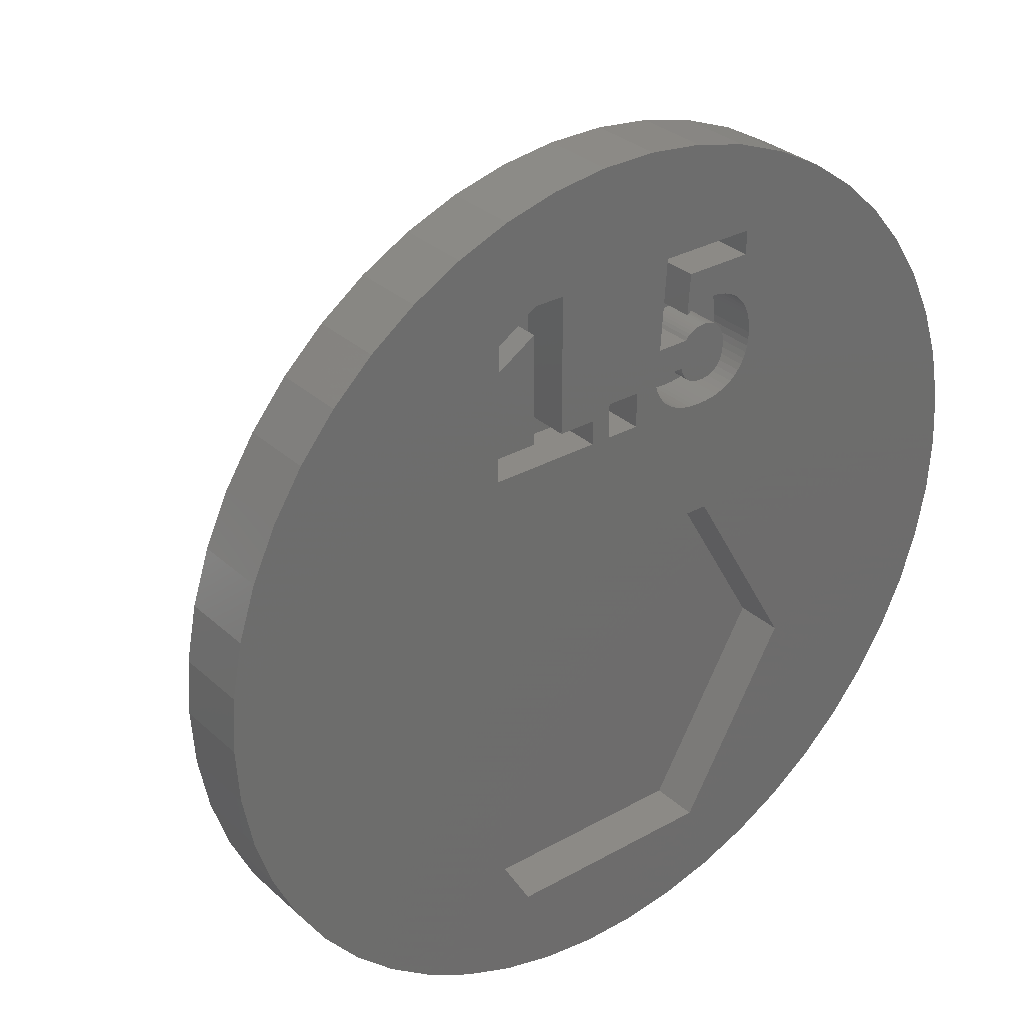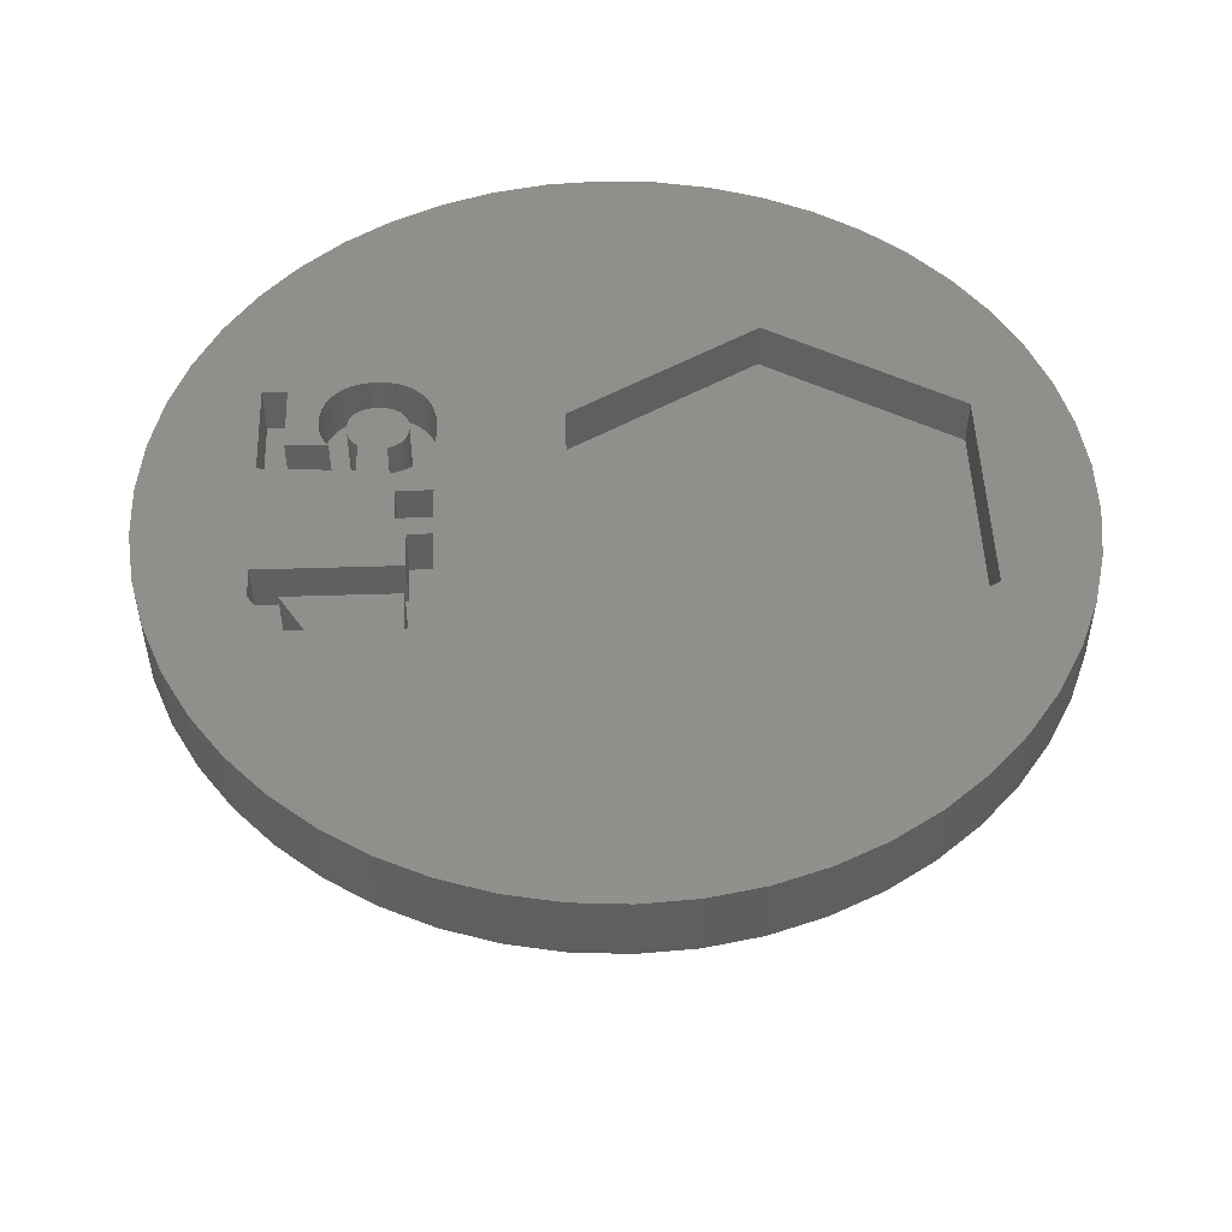
<metadata>
{"format":"stl","ext":"stl","renderer":"f3d","projection":"perspective","resolution":1024,"background":"white","views":[{"elev":31.4,"azim":-38.4,"up":"+Y"},{"elev":50.0,"azim":-92.0,"up":"+Z"}]}
</metadata>
<code>
# stl→obj: 364 verts, 724 faces
v 7.887 4.336 0.75
v 7.281 5.29 -0.75
v 7.281 5.29 0.75
v 7.887 4.336 -0.75
v 2.781 8.56 -0.75
v 1.686 8.841 0.75
v 2.781 8.56 0.75
v 1.686 8.841 -0.75
v 3.832 8.143 -0.75
v 3.832 8.143 0.75
v -2.781 8.56 -0.75
v -3.832 8.143 0.75
v -2.781 8.56 0.75
v -3.832 8.143 -0.75
v -8.368 3.313 -0.75
v -7.887 4.336 0.75
v -7.887 4.336 -0.75
v -8.368 3.313 0.75
v 8.717 -2.238 0.75
v 8.929 -1.128 -0.75
v 8.929 -1.128 0.75
v 8.717 -2.238 -0.75
v 8.929 1.128 0.75
v 8.717 2.238 -0.75
v 8.717 2.238 0.75
v 8.929 1.128 -0.75
v 0.5651 8.982 0.75
v 0.5651 8.982 -0.75
v 4.822 7.599 -0.75
v 4.822 7.599 0.75
v -8.929 1.128 -0.75
v -8.717 2.238 0.75
v -8.717 2.238 -0.75
v -8.929 1.128 0.75
v -7.281 5.29 -0.75
v -6.561 6.161 0.75
v -6.561 6.161 -0.75
v -7.281 5.29 0.75
v -1.686 8.841 -0.75
v -1.686 8.841 0.75
v -5.737 6.935 -0.75
v -5.737 6.935 0.75
v 9 0 0.75
v 9 0 -0.75
v 3.832 -8.143 -0.75
v 4.822 -7.599 0.75
v 3.832 -8.143 0.75
v 4.822 -7.599 -0.75
v 8.368 -3.313 0.75
v 8.368 -3.313 -0.75
v 6.561 6.161 -0.75
v 5.737 6.935 0.75
v 6.561 6.161 0.75
v 5.737 6.935 -0.75
v -0.5651 8.982 0.75
v -0.5651 8.982 -0.75
v -9 0 -0.75
v -9 0 0.75
v -4.822 7.599 -0.75
v -4.822 7.599 0.75
v 0.5651 -8.982 -0.75
v 1.686 -8.841 0.75
v 0.5651 -8.982 0.75
v 1.686 -8.841 -0.75
v 8.368 3.313 0.75
v 8.368 3.313 -0.75
v -1.498 3.887 0.75
v -0.3295 4.115 0.75
v -1.498 6.735 0.75
v -2.129 6.735 0.75
v -2.967 5.667 0.75
v -2.967 6.192 0.75
v -0.7315 3.887 0.75
v -2.165 3.887 0.75
v -2.165 6.168 0.75
v -2.993 3.887 0.75
v 0.9063 4.853 0.75
v 0.3564 4.115 0.75
v 1.023 6.735 0.75
v 3.222 4.646 0.75
v 3.228 4.504 0.75
v 3.204 4.778 0.75
v 3.175 4.902 0.75
v 3.134 5.018 0.75
v 3.033 6.239 0.75
v 3.033 6.735 0.75
v 2.25 0.8971 0.75
v 4.5 -3 0.75
v 2.984 3.752 0.75
v 3.119 3.968 0.75
v 3.167 4.088 0.75
v 7.887 -4.336 0.75
v 7.281 -5.29 0.75
v 6.561 -6.161 0.75
v 5.737 -6.935 0.75
v 2.25 -6.897 0.75
v 3.221 4.357 0.75
v 3.2 4.218 0.75
v 3.059 3.856 0.75
v 2.896 3.658 0.75
v 2.797 3.575 0.75
v 2.687 3.504 0.75
v 2.567 3.446 0.75
v 2.438 3.401 0.75
v 2.298 3.369 0.75
v 2.148 3.35 0.75
v 1.989 3.344 0.75
v 1.849 3.348 0.75
v 1.717 3.362 0.75
v 1.594 3.385 0.75
v 1.479 3.418 0.75
v 0.3564 3.391 0.75
v 1.372 3.459 0.75
v 1.273 3.51 0.75
v 1.183 3.57 0.75
v 1.101 3.639 0.75
v 1.029 3.716 0.75
v 0.9659 3.802 0.75
v 0.9125 3.896 0.75
v 0.809 4.227 0.75
v 0.834 4.108 0.75
v 0.8686 3.998 0.75
v -0.3295 3.391 0.75
v -0.7315 3.391 0.75
v -2.25 0.8971 0.75
v -2.993 3.391 0.75
v 2.781 -8.56 0.75
v -0.5651 -8.982 0.75
v -2.25 -6.897 0.75
v -1.686 -8.841 0.75
v -2.781 -8.56 0.75
v -3.832 -8.143 0.75
v -5.737 -6.935 0.75
v -4.5 -3 0.75
v -4.822 -7.599 0.75
v -6.561 -6.161 0.75
v -7.281 -5.29 0.75
v -7.887 -4.336 0.75
v -8.368 -3.313 0.75
v -8.717 -2.238 0.75
v -8.929 -1.128 0.75
v 3.082 5.124 0.75
v 3.017 5.222 0.75
v 2.942 5.311 0.75
v 2.856 5.39 0.75
v 2.762 5.457 0.75
v 2.661 5.511 0.75
v 2.552 5.553 0.75
v 2.435 5.584 0.75
v 2.311 5.602 0.75
v 1.628 6.239 0.75
v 2.178 5.608 0.75
v 2.077 5.604 0.75
v 1.981 5.59 0.75
v 1.889 5.569 0.75
v 1.803 5.538 0.75
v 1.721 5.499 0.75
v 1.645 5.451 0.75
v 1.573 5.394 0.75
v 1.476 4.281 0.75
v 2.542 4.49 0.75
v 2.539 4.563 0.75
v 1.933 5.065 0.75
v 2.53 4.632 0.75
v 2.539 4.407 0.75
v 2.01 5.069 0.75
v 2.516 4.696 0.75
v 2.529 4.331 0.75
v 2.08 5.066 0.75
v 2.496 4.757 0.75
v 2.514 4.259 0.75
v 2.47 4.812 0.75
v 1.996 3.873 0.75
v 2.145 5.056 0.75
v 2.439 4.864 0.75
v 2.065 3.876 0.75
v 2.402 4.911 0.75
v 2.13 3.886 0.75
v 2.493 4.194 0.75
v 2.359 4.953 0.75
v 2.466 4.134 0.75
v 2.312 4.989 0.75
v 2.433 4.08 0.75
v 2.261 5.018 0.75
v 2.393 4.032 0.75
v 2.205 5.04 0.75
v 2.349 3.99 0.75
v 2.3 3.954 0.75
v 2.191 3.902 0.75
v 2.248 3.925 0.75
v 1.86 5.051 0.75
v 1.939 3.875 0.75
v 1.791 5.029 0.75
v 1.492 4.222 0.75
v 1.726 4.999 0.75
v 1.886 3.881 0.75
v 1.512 4.169 0.75
v 1.665 4.959 0.75
v 1.835 3.891 0.75
v 1.609 4.91 0.75
v 1.788 3.905 0.75
v 1.535 4.119 0.75
v 1.557 4.853 0.75
v 1.743 3.923 0.75
v 1.7 3.944 0.75
v 1.661 3.97 0.75
v 1.592 4.035 0.75
v 1.562 4.075 0.75
v 1.625 4 0.75
v 7.887 -4.336 -0.75
v -2.781 -8.56 -0.75
v -1.686 -8.841 -0.75
v -0.5651 -8.982 -0.75
v -8.929 -1.128 -0.75
v -8.717 -2.238 -0.75
v -7.281 -5.29 -0.75
v -7.887 -4.336 -0.75
v -8.368 -3.313 -0.75
v 2.781 -8.56 -0.75
v 5.737 -6.935 -0.75
v 6.561 -6.161 -0.75
v 7.281 -5.29 -0.75
v -3.832 -8.143 -0.75
v 3.166 0 -0.75
v 1.583 -2.742 -0.75
v 1.583 2.742 -0.75
v -1.583 -2.742 -0.75
v -4.822 -7.599 -0.75
v -1.583 2.742 -0.75
v -3.166 0 -0.75
v -5.737 -6.935 -0.75
v -6.561 -6.161 -0.75
v -1.583 -2.742 -6
v 1.583 -2.742 -6
v 3.166 0 -6
v 1.583 2.742 -6
v -1.583 2.742 -6
v -3.166 0 -6
v 2.25 -6.897 -0.25
v 4.5 -3 -0.25
v 2.25 0.8971 -0.25
v -2.25 0.8971 -0.25
v -2.25 -6.897 -0.25
v -4.5 -3 -0.25
v -2.165 6.168 -0.25
v -1.498 6.735 -0.25
v -2.129 6.735 -0.25
v -1.498 3.887 -0.25
v -0.7315 3.391 -0.25
v -0.7315 3.887 -0.25
v -2.165 3.887 -0.25
v -2.993 3.391 -0.25
v -2.993 3.887 -0.25
v -2.967 6.192 -0.25
v -2.967 5.667 -0.25
v -0.3295 4.115 -0.25
v 0.3564 3.391 -0.25
v 0.3564 4.115 -0.25
v -0.3295 3.391 -0.25
v 3.033 6.735 -0.25
v 1.628 6.239 -0.25
v 3.033 6.239 -0.25
v 1.023 6.735 -0.25
v 1.573 5.394 -0.25
v 0.9063 4.853 -0.25
v 1.557 4.853 -0.25
v 3.228 4.504 -0.25
v 2.539 4.563 -0.25
v 2.542 4.49 -0.25
v 2.661 5.511 -0.25
v 2.53 4.632 -0.25
v 2.516 4.696 -0.25
v 2.496 4.757 -0.25
v 2.47 4.812 -0.25
v 2.439 4.864 -0.25
v 2.261 5.018 -0.25
v 2.552 5.553 -0.25
v 2.435 5.584 -0.25
v 2.402 4.911 -0.25
v 2.359 4.953 -0.25
v 2.312 4.989 -0.25
v 2.205 5.04 -0.25
v 2.311 5.602 -0.25
v 2.145 5.056 -0.25
v 2.178 5.608 -0.25
v 2.08 5.066 -0.25
v 2.077 5.604 -0.25
v 1.981 5.59 -0.25
v 2.01 5.069 -0.25
v 1.889 5.569 -0.25
v 1.933 5.065 -0.25
v 1.803 5.538 -0.25
v 1.721 5.499 -0.25
v 1.86 5.051 -0.25
v 1.645 5.451 -0.25
v 1.791 5.029 -0.25
v 1.726 4.999 -0.25
v 1.665 4.959 -0.25
v 1.609 4.91 -0.25
v 3.222 4.646 -0.25
v 3.204 4.778 -0.25
v 3.221 4.357 -0.25
v 3.175 4.902 -0.25
v 2.539 4.407 -0.25
v 3.134 5.018 -0.25
v 3.2 4.218 -0.25
v 3.082 5.124 -0.25
v 2.529 4.331 -0.25
v 3.017 5.222 -0.25
v 3.167 4.088 -0.25
v 2.942 5.311 -0.25
v 2.514 4.259 -0.25
v 2.856 5.39 -0.25
v 3.119 3.968 -0.25
v 2.762 5.457 -0.25
v 2.493 4.194 -0.25
v 3.059 3.856 -0.25
v 2.466 4.134 -0.25
v 2.984 3.752 -0.25
v 2.433 4.08 -0.25
v 2.896 3.658 -0.25
v 2.393 4.032 -0.25
v 2.797 3.575 -0.25
v 2.687 3.504 -0.25
v 2.349 3.99 -0.25
v 2.567 3.446 -0.25
v 2.3 3.954 -0.25
v 2.438 3.401 -0.25
v 2.248 3.925 -0.25
v 2.191 3.902 -0.25
v 2.298 3.369 -0.25
v 2.13 3.886 -0.25
v 2.148 3.35 -0.25
v 2.065 3.876 -0.25
v 1.989 3.344 -0.25
v 1.996 3.873 -0.25
v 1.939 3.875 -0.25
v 1.849 3.348 -0.25
v 1.886 3.881 -0.25
v 1.835 3.891 -0.25
v 1.717 3.362 -0.25
v 1.788 3.905 -0.25
v 1.594 3.385 -0.25
v 1.743 3.923 -0.25
v 1.479 3.418 -0.25
v 1.7 3.944 -0.25
v 1.372 3.459 -0.25
v 1.661 3.97 -0.25
v 1.273 3.51 -0.25
v 1.625 4 -0.25
v 1.183 3.57 -0.25
v 1.592 4.035 -0.25
v 1.101 3.639 -0.25
v 1.562 4.075 -0.25
v 1.029 3.716 -0.25
v 1.535 4.119 -0.25
v 0.9659 3.802 -0.25
v 1.512 4.169 -0.25
v 0.8686 3.998 -0.25
v 1.492 4.222 -0.25
v 0.834 4.108 -0.25
v 1.476 4.281 -0.25
v 0.9125 3.896 -0.25
v 0.809 4.227 -0.25
f 1 2 3
f 2 1 4
f 5 6 7
f 6 5 8
f 9 7 10
f 7 9 5
f 11 12 13
f 12 11 14
f 15 16 17
f 16 15 18
f 19 20 21
f 20 19 22
f 23 24 25
f 24 23 26
f 8 27 6
f 27 8 28
f 29 10 30
f 10 29 9
f 31 32 33
f 32 31 34
f 35 36 37
f 36 35 38
f 39 13 40
f 13 39 11
f 41 36 42
f 36 41 37
f 43 26 23
f 26 43 44
f 45 46 47
f 46 45 48
f 49 22 19
f 22 49 50
f 51 52 53
f 52 51 54
f 28 55 27
f 55 28 56
f 54 30 52
f 30 54 29
f 57 34 31
f 34 57 58
f 33 18 15
f 18 33 32
f 17 38 35
f 38 17 16
f 56 40 55
f 40 56 39
f 59 42 60
f 42 59 41
f 14 60 12
f 60 14 59
f 21 44 43
f 44 21 20
f 61 62 63
f 62 61 64
f 65 4 1
f 4 65 66
f 25 66 65
f 66 25 24
f 3 51 53
f 51 3 2
f 67 68 69
f 40 69 55
f 40 70 69
f 13 70 40
f 12 70 13
f 42 71 72
f 42 72 60
f 60 72 12
f 70 12 72
f 68 67 73
f 71 74 75
f 74 71 76
f 77 68 78
f 77 69 68
f 69 79 55
f 53 80 81
f 30 82 80
f 30 83 82
f 84 30 85
f 30 84 83
f 30 86 85
f 7 86 10
f 79 7 6
f 7 79 86
f 69 77 79
f 55 79 27
f 27 79 6
f 87 43 23
f 87 23 25
f 43 87 88
f 89 25 65
f 21 88 19
f 90 65 1
f 19 88 49
f 91 1 3
f 49 88 92
f 81 3 53
f 92 88 93
f 80 53 52
f 93 88 94
f 80 52 30
f 94 88 95
f 96 95 88
f 86 30 10
f 3 81 97
f 3 97 98
f 3 98 91
f 1 91 90
f 65 90 99
f 65 99 89
f 25 89 87
f 87 89 100
f 87 100 101
f 87 101 102
f 87 102 103
f 87 103 104
f 87 104 105
f 43 88 21
f 106 87 105
f 107 87 106
f 108 87 107
f 109 87 108
f 110 87 109
f 111 87 110
f 112 111 113
f 112 113 114
f 112 114 115
f 112 115 116
f 112 116 117
f 112 117 118
f 112 118 119
f 77 78 120
f 78 121 120
f 78 122 121
f 78 119 122
f 112 119 78
f 111 112 87
f 123 87 112
f 68 73 123
f 124 123 73
f 125 123 124
f 123 125 87
f 126 125 124
f 32 125 126
f 36 71 42
f 71 36 76
f 95 96 46
f 46 96 47
f 47 96 127
f 96 62 127
f 96 63 62
f 96 128 63
f 129 128 96
f 128 129 130
f 129 131 130
f 129 132 131
f 133 129 134
f 129 135 132
f 38 76 36
f 76 38 126
f 129 133 135
f 16 126 38
f 134 136 133
f 18 126 16
f 134 137 136
f 32 126 18
f 134 138 137
f 125 32 34
f 134 139 138
f 58 125 34
f 134 140 139
f 125 58 134
f 134 141 140
f 134 58 141
f 84 85 142
f 85 143 142
f 85 144 143
f 85 145 144
f 85 146 145
f 85 147 146
f 85 148 147
f 85 149 148
f 85 150 149
f 151 150 85
f 150 151 152
f 152 151 153
f 153 151 154
f 154 151 155
f 155 151 156
f 156 151 157
f 151 158 157
f 158 151 159
f 160 161 162
f 163 162 164
f 161 160 165
f 166 164 167
f 165 160 168
f 169 167 170
f 168 160 171
f 169 170 172
f 173 171 160
f 174 172 175
f 176 171 173
f 174 175 177
f 178 179 176
f 174 177 180
f 179 178 181
f 174 180 182
f 181 178 183
f 174 182 184
f 183 178 185
f 174 184 186
f 187 178 188
f 172 174 169
f 188 189 190
f 167 169 166
f 188 178 189
f 164 166 163
f 185 178 187
f 171 176 179
f 162 163 191
f 173 160 192
f 162 191 193
f 194 192 160
f 162 193 195
f 192 194 196
f 197 196 194
f 162 195 198
f 196 197 199
f 162 198 200
f 199 197 201
f 202 201 197
f 162 200 203
f 201 202 204
f 204 202 205
f 162 203 160
f 205 202 206
f 207 202 208
f 209 202 207
f 206 202 209
f 77 160 203
f 160 77 120
f 92 50 49
f 50 92 210
f 211 130 131
f 130 211 212
f 212 128 130
f 128 212 213
f 214 58 57
f 58 214 141
f 215 141 214
f 141 215 140
f 216 138 217
f 138 216 137
f 217 139 218
f 139 217 138
f 219 47 127
f 47 219 45
f 64 127 62
f 127 64 219
f 220 94 95
f 94 220 221
f 93 210 92
f 210 93 222
f 223 131 132
f 131 223 211
f 213 63 128
f 63 213 61
f 224 44 20
f 224 20 22
f 44 224 26
f 224 22 50
f 26 224 24
f 224 50 210
f 24 224 66
f 225 210 222
f 66 224 4
f 225 222 221
f 226 4 224
f 225 221 220
f 4 226 2
f 225 220 48
f 2 226 51
f 225 48 45
f 51 226 54
f 54 226 29
f 225 45 219
f 225 219 64
f 210 225 224
f 61 225 64
f 213 225 61
f 213 227 225
f 212 227 213
f 211 227 212
f 223 227 211
f 228 227 223
f 29 226 9
f 9 226 5
f 5 226 8
f 226 28 8
f 226 56 28
f 229 56 226
f 229 39 56
f 229 11 39
f 17 229 230
f 231 227 228
f 229 14 11
f 232 227 231
f 229 59 14
f 216 227 232
f 229 41 59
f 217 227 216
f 229 37 41
f 227 217 230
f 229 35 37
f 218 230 217
f 229 17 35
f 215 230 218
f 230 15 17
f 214 230 215
f 230 33 15
f 57 230 214
f 230 31 33
f 230 57 31
f 232 137 216
f 137 232 136
f 232 133 136
f 133 232 231
f 94 222 93
f 222 94 221
f 48 95 46
f 95 48 220
f 218 140 215
f 140 218 139
f 228 132 135
f 132 228 223
f 231 135 133
f 135 231 228
f 233 225 227
f 225 233 234
f 225 235 224
f 235 225 234
f 234 236 235
f 233 236 234
f 233 237 236
f 237 233 238
f 233 230 238
f 230 233 227
f 238 229 237
f 229 238 230
f 236 229 226
f 229 236 237
f 224 236 226
f 236 224 235
f 239 88 240
f 88 239 96
f 241 239 240
f 242 239 241
f 242 243 239
f 243 242 244
f 240 87 241
f 87 240 88
f 129 244 134
f 244 129 243
f 239 129 96
f 129 239 243
f 134 242 125
f 242 134 244
f 242 87 125
f 87 242 241
f 245 246 247
f 248 249 250
f 246 245 248
f 251 248 245
f 251 249 248
f 252 251 253
f 251 252 249
f 254 245 247
f 245 254 255
f 256 257 258
f 257 256 259
f 260 261 262
f 263 261 260
f 263 264 261
f 265 264 263
f 264 265 266
f 267 268 269
f 270 271 268
f 270 272 271
f 270 273 272
f 270 274 273
f 270 275 274
f 276 277 278
f 270 279 275
f 270 280 279
f 270 281 280
f 282 278 283
f 277 276 281
f 278 282 276
f 284 283 285
f 283 284 282
f 285 286 284
f 287 286 285
f 288 286 287
f 286 288 289
f 290 289 288
f 289 290 291
f 292 291 290
f 293 291 292
f 291 293 294
f 295 294 293
f 294 295 296
f 264 296 295
f 296 264 297
f 297 264 298
f 298 264 299
f 299 264 266
f 268 267 300
f 268 300 301
f 267 269 302
f 268 301 303
f 304 302 269
f 268 303 305
f 302 304 306
f 268 305 307
f 308 306 304
f 268 307 309
f 306 308 310
f 268 309 311
f 312 310 308
f 268 311 313
f 310 312 314
f 268 313 315
f 316 314 312
f 268 315 270
f 314 316 317
f 281 270 277
f 318 317 316
f 317 318 319
f 320 319 318
f 319 320 321
f 322 321 320
f 321 322 323
f 323 322 324
f 325 324 322
f 324 325 326
f 327 326 325
f 326 327 328
f 329 328 327
f 330 328 329
f 328 330 331
f 332 331 330
f 331 332 333
f 334 333 332
f 335 334 336
f 334 335 333
f 337 335 336
f 338 337 339
f 337 338 335
f 340 338 339
f 341 340 342
f 343 342 344
f 340 341 338
f 345 344 346
f 347 346 348
f 349 348 350
f 342 343 341
f 351 350 352
f 353 352 354
f 355 354 356
f 357 356 358
f 359 358 360
f 344 345 343
f 361 360 362
f 346 347 345
f 348 349 347
f 350 351 349
f 352 353 351
f 354 355 353
f 356 357 355
f 358 363 357
f 358 359 363
f 360 361 359
f 361 362 364
f 248 73 67
f 73 248 250
f 248 69 246
f 69 248 67
f 247 69 70
f 69 247 246
f 254 70 72
f 70 254 247
f 71 254 72
f 254 71 255
f 245 71 75
f 71 245 255
f 74 245 75
f 245 74 251
f 253 74 76
f 74 253 251
f 126 253 76
f 253 126 252
f 249 126 124
f 126 249 252
f 249 73 250
f 73 249 124
f 331 106 105
f 106 331 333
f 328 105 104
f 105 328 331
f 326 104 103
f 104 326 328
f 324 103 102
f 103 324 326
f 323 102 101
f 102 323 324
f 321 101 100
f 101 321 323
f 321 89 319
f 89 321 100
f 319 99 317
f 99 319 89
f 317 90 314
f 90 317 99
f 314 91 310
f 91 314 90
f 310 98 306
f 98 310 91
f 306 97 302
f 97 306 98
f 302 81 267
f 81 302 97
f 267 80 300
f 80 267 81
f 300 82 301
f 82 300 80
f 301 83 303
f 83 301 82
f 303 84 305
f 84 303 83
f 305 142 307
f 142 305 84
f 307 143 309
f 143 307 142
f 309 144 311
f 144 309 143
f 313 144 145
f 144 313 311
f 315 145 146
f 145 315 313
f 270 146 147
f 146 270 315
f 277 147 148
f 147 277 270
f 278 148 149
f 148 278 277
f 283 149 150
f 149 283 278
f 285 150 152
f 150 285 283
f 287 152 153
f 152 287 285
f 288 153 154
f 153 288 287
f 290 154 155
f 154 290 288
f 292 155 156
f 155 292 290
f 293 156 157
f 156 293 292
f 295 157 158
f 157 295 293
f 264 158 159
f 158 264 295
f 264 151 261
f 151 264 159
f 262 151 85
f 151 262 261
f 262 86 260
f 86 262 85
f 263 86 79
f 86 263 260
f 77 263 79
f 263 77 265
f 266 77 203
f 77 266 265
f 266 200 299
f 200 266 203
f 298 200 198
f 200 298 299
f 297 198 195
f 198 297 298
f 296 195 193
f 195 296 297
f 294 193 191
f 193 294 296
f 291 191 163
f 191 291 294
f 289 163 166
f 163 289 291
f 286 166 169
f 166 286 289
f 284 169 174
f 169 284 286
f 282 174 186
f 174 282 284
f 276 186 184
f 186 276 282
f 281 184 182
f 184 281 276
f 280 182 180
f 182 280 281
f 279 180 177
f 180 279 280
f 175 279 177
f 279 175 275
f 172 275 175
f 275 172 274
f 170 274 172
f 274 170 273
f 167 273 170
f 273 167 272
f 164 272 167
f 272 164 271
f 162 271 164
f 271 162 268
f 161 268 162
f 268 161 269
f 165 269 161
f 269 165 304
f 168 304 165
f 304 168 308
f 171 308 168
f 308 171 312
f 179 312 171
f 312 179 316
f 181 316 179
f 316 181 318
f 183 318 181
f 318 183 320
f 185 320 183
f 320 185 322
f 325 185 187
f 185 325 322
f 327 187 188
f 187 327 325
f 329 188 190
f 188 329 327
f 330 190 189
f 190 330 329
f 332 189 178
f 189 332 330
f 334 178 176
f 178 334 332
f 336 176 173
f 176 336 334
f 337 173 192
f 173 337 336
f 339 192 196
f 192 339 337
f 340 196 199
f 196 340 339
f 342 199 201
f 199 342 340
f 344 201 204
f 201 344 342
f 346 204 205
f 204 346 344
f 348 205 206
f 205 348 346
f 350 206 209
f 206 350 348
f 350 207 352
f 207 350 209
f 352 208 354
f 208 352 207
f 354 202 356
f 202 354 208
f 356 197 358
f 197 356 202
f 358 194 360
f 194 358 197
f 360 160 362
f 160 360 194
f 364 160 120
f 160 364 362
f 121 364 120
f 364 121 361
f 122 361 121
f 361 122 359
f 119 359 122
f 359 119 363
f 118 363 119
f 363 118 357
f 117 357 118
f 357 117 355
f 116 355 117
f 355 116 353
f 351 116 115
f 116 351 353
f 349 115 114
f 115 349 351
f 347 114 113
f 114 347 349
f 345 113 111
f 113 345 347
f 343 111 110
f 111 343 345
f 341 110 109
f 110 341 343
f 338 109 108
f 109 338 341
f 335 108 107
f 108 335 338
f 333 107 106
f 107 333 335
f 256 78 68
f 78 256 258
f 123 256 68
f 256 123 259
f 257 123 112
f 123 257 259
f 257 78 258
f 78 257 112

</code>
